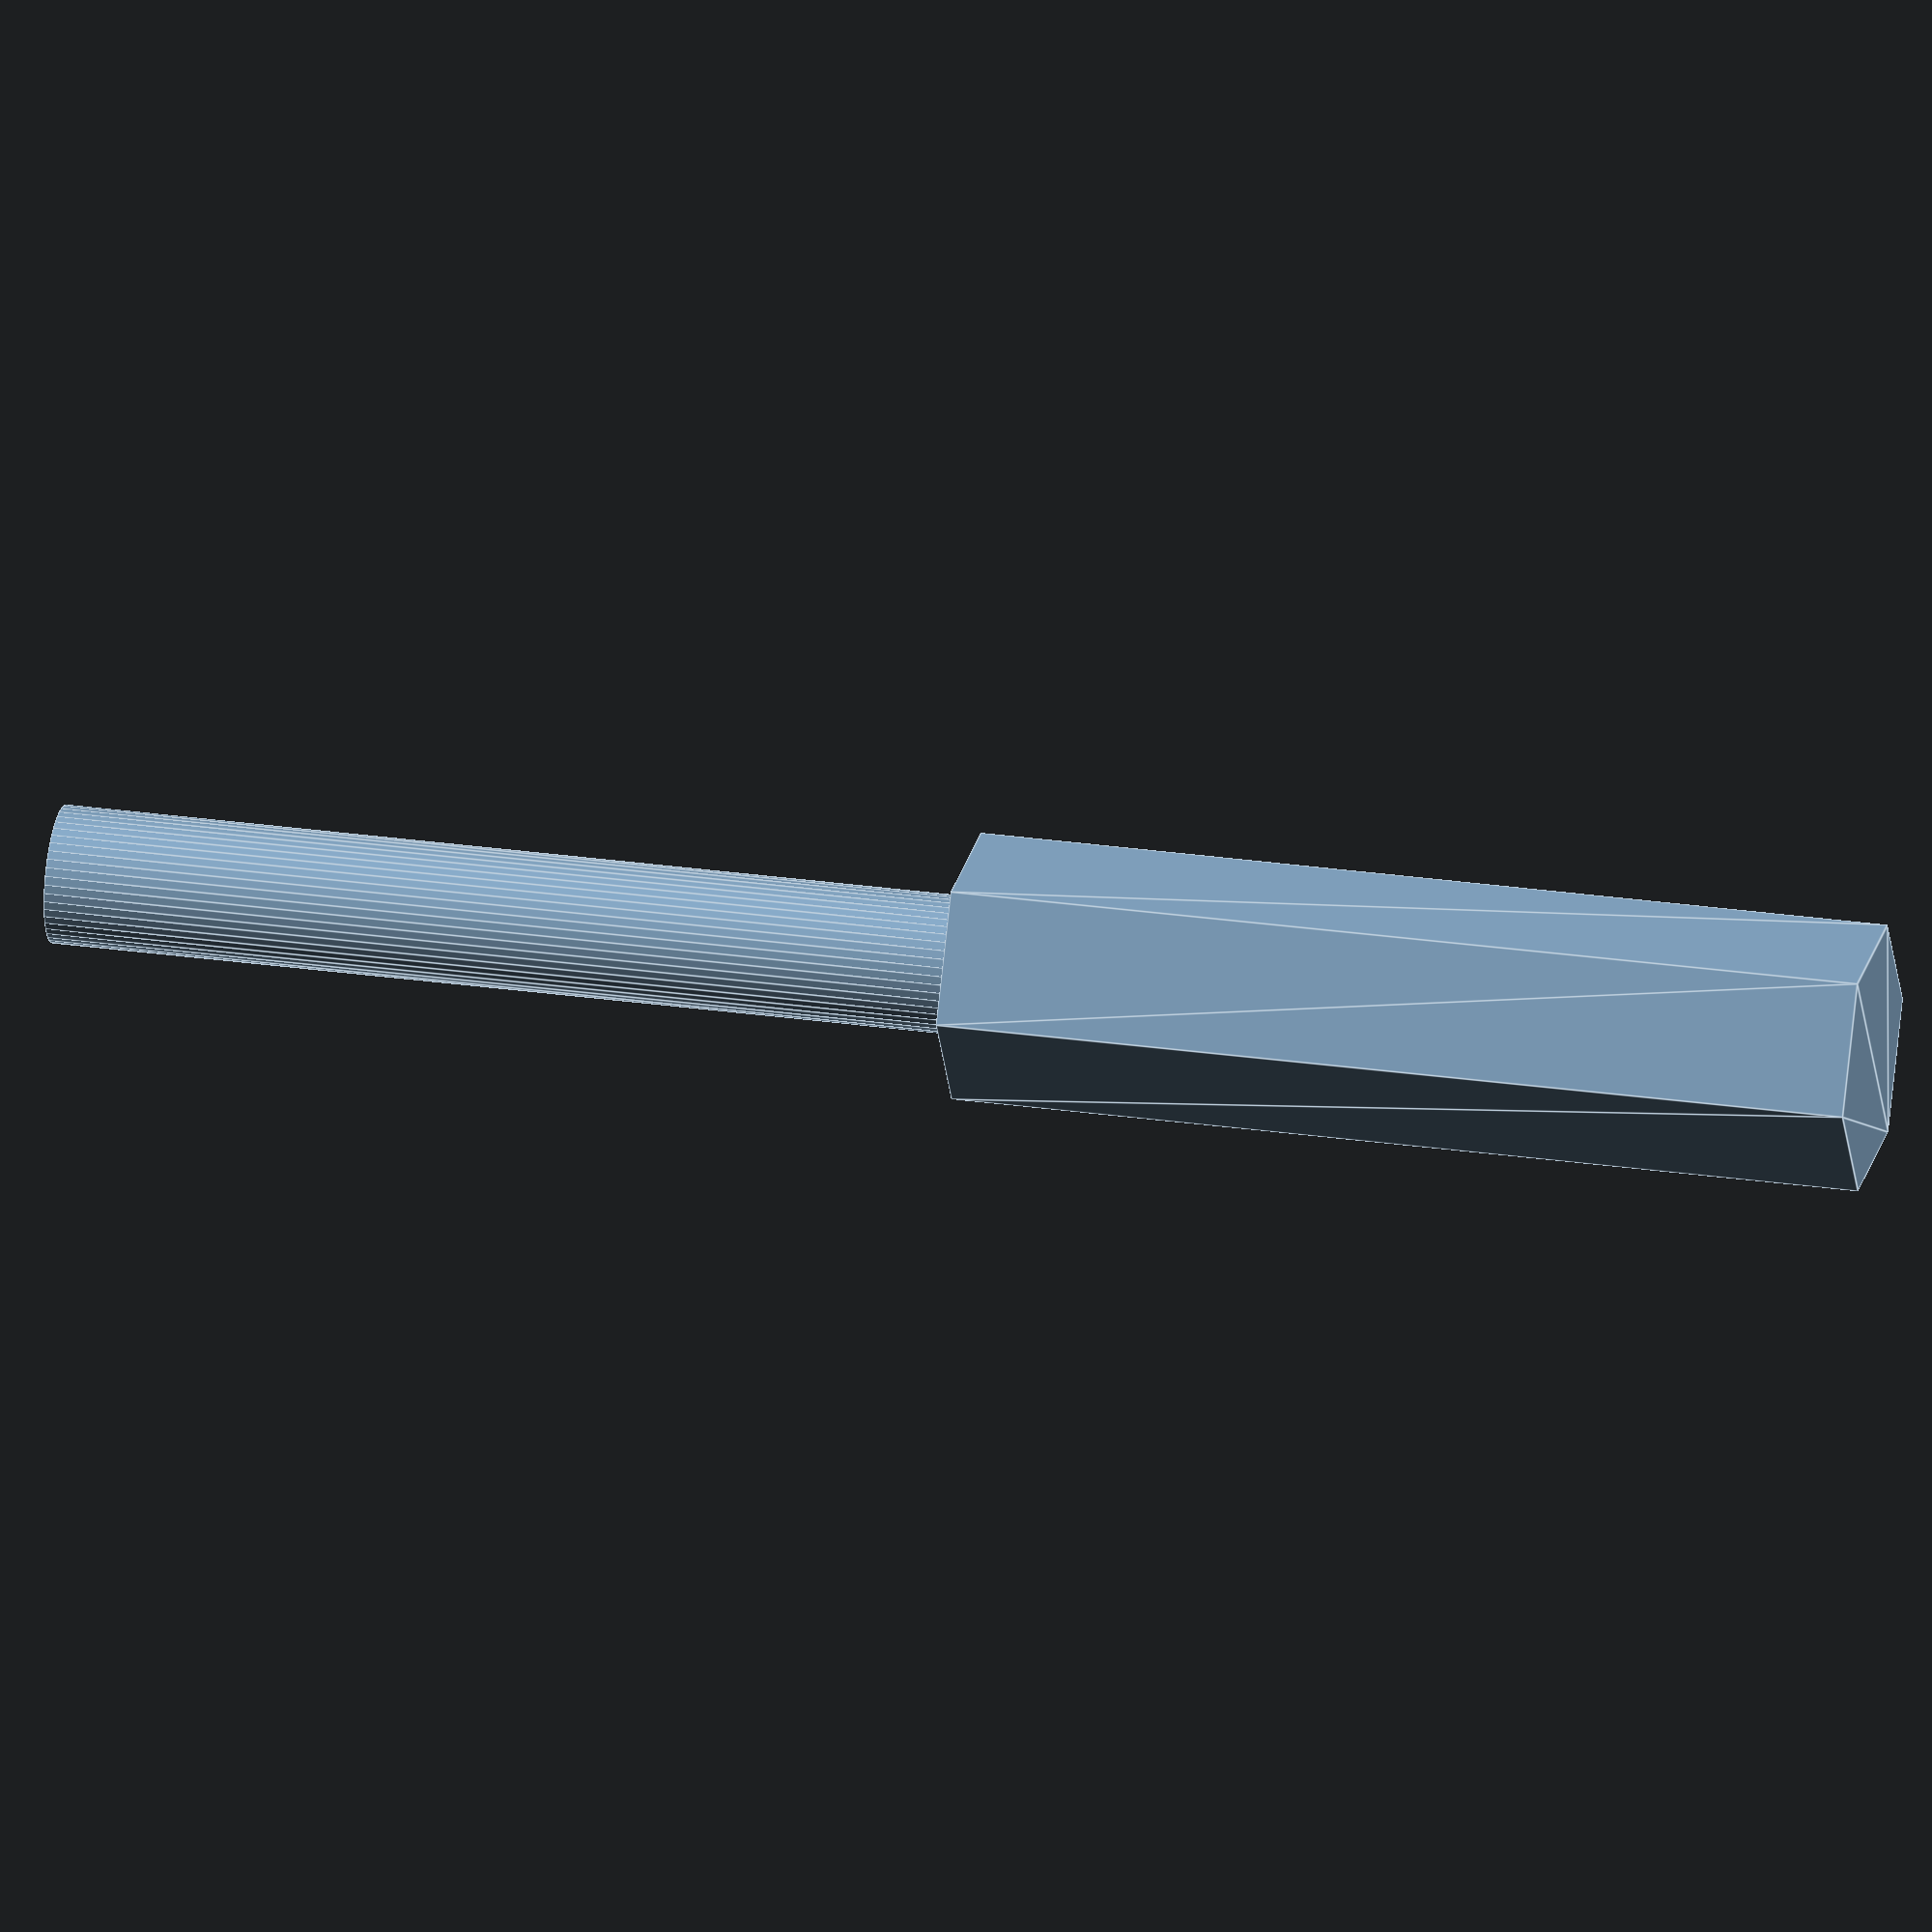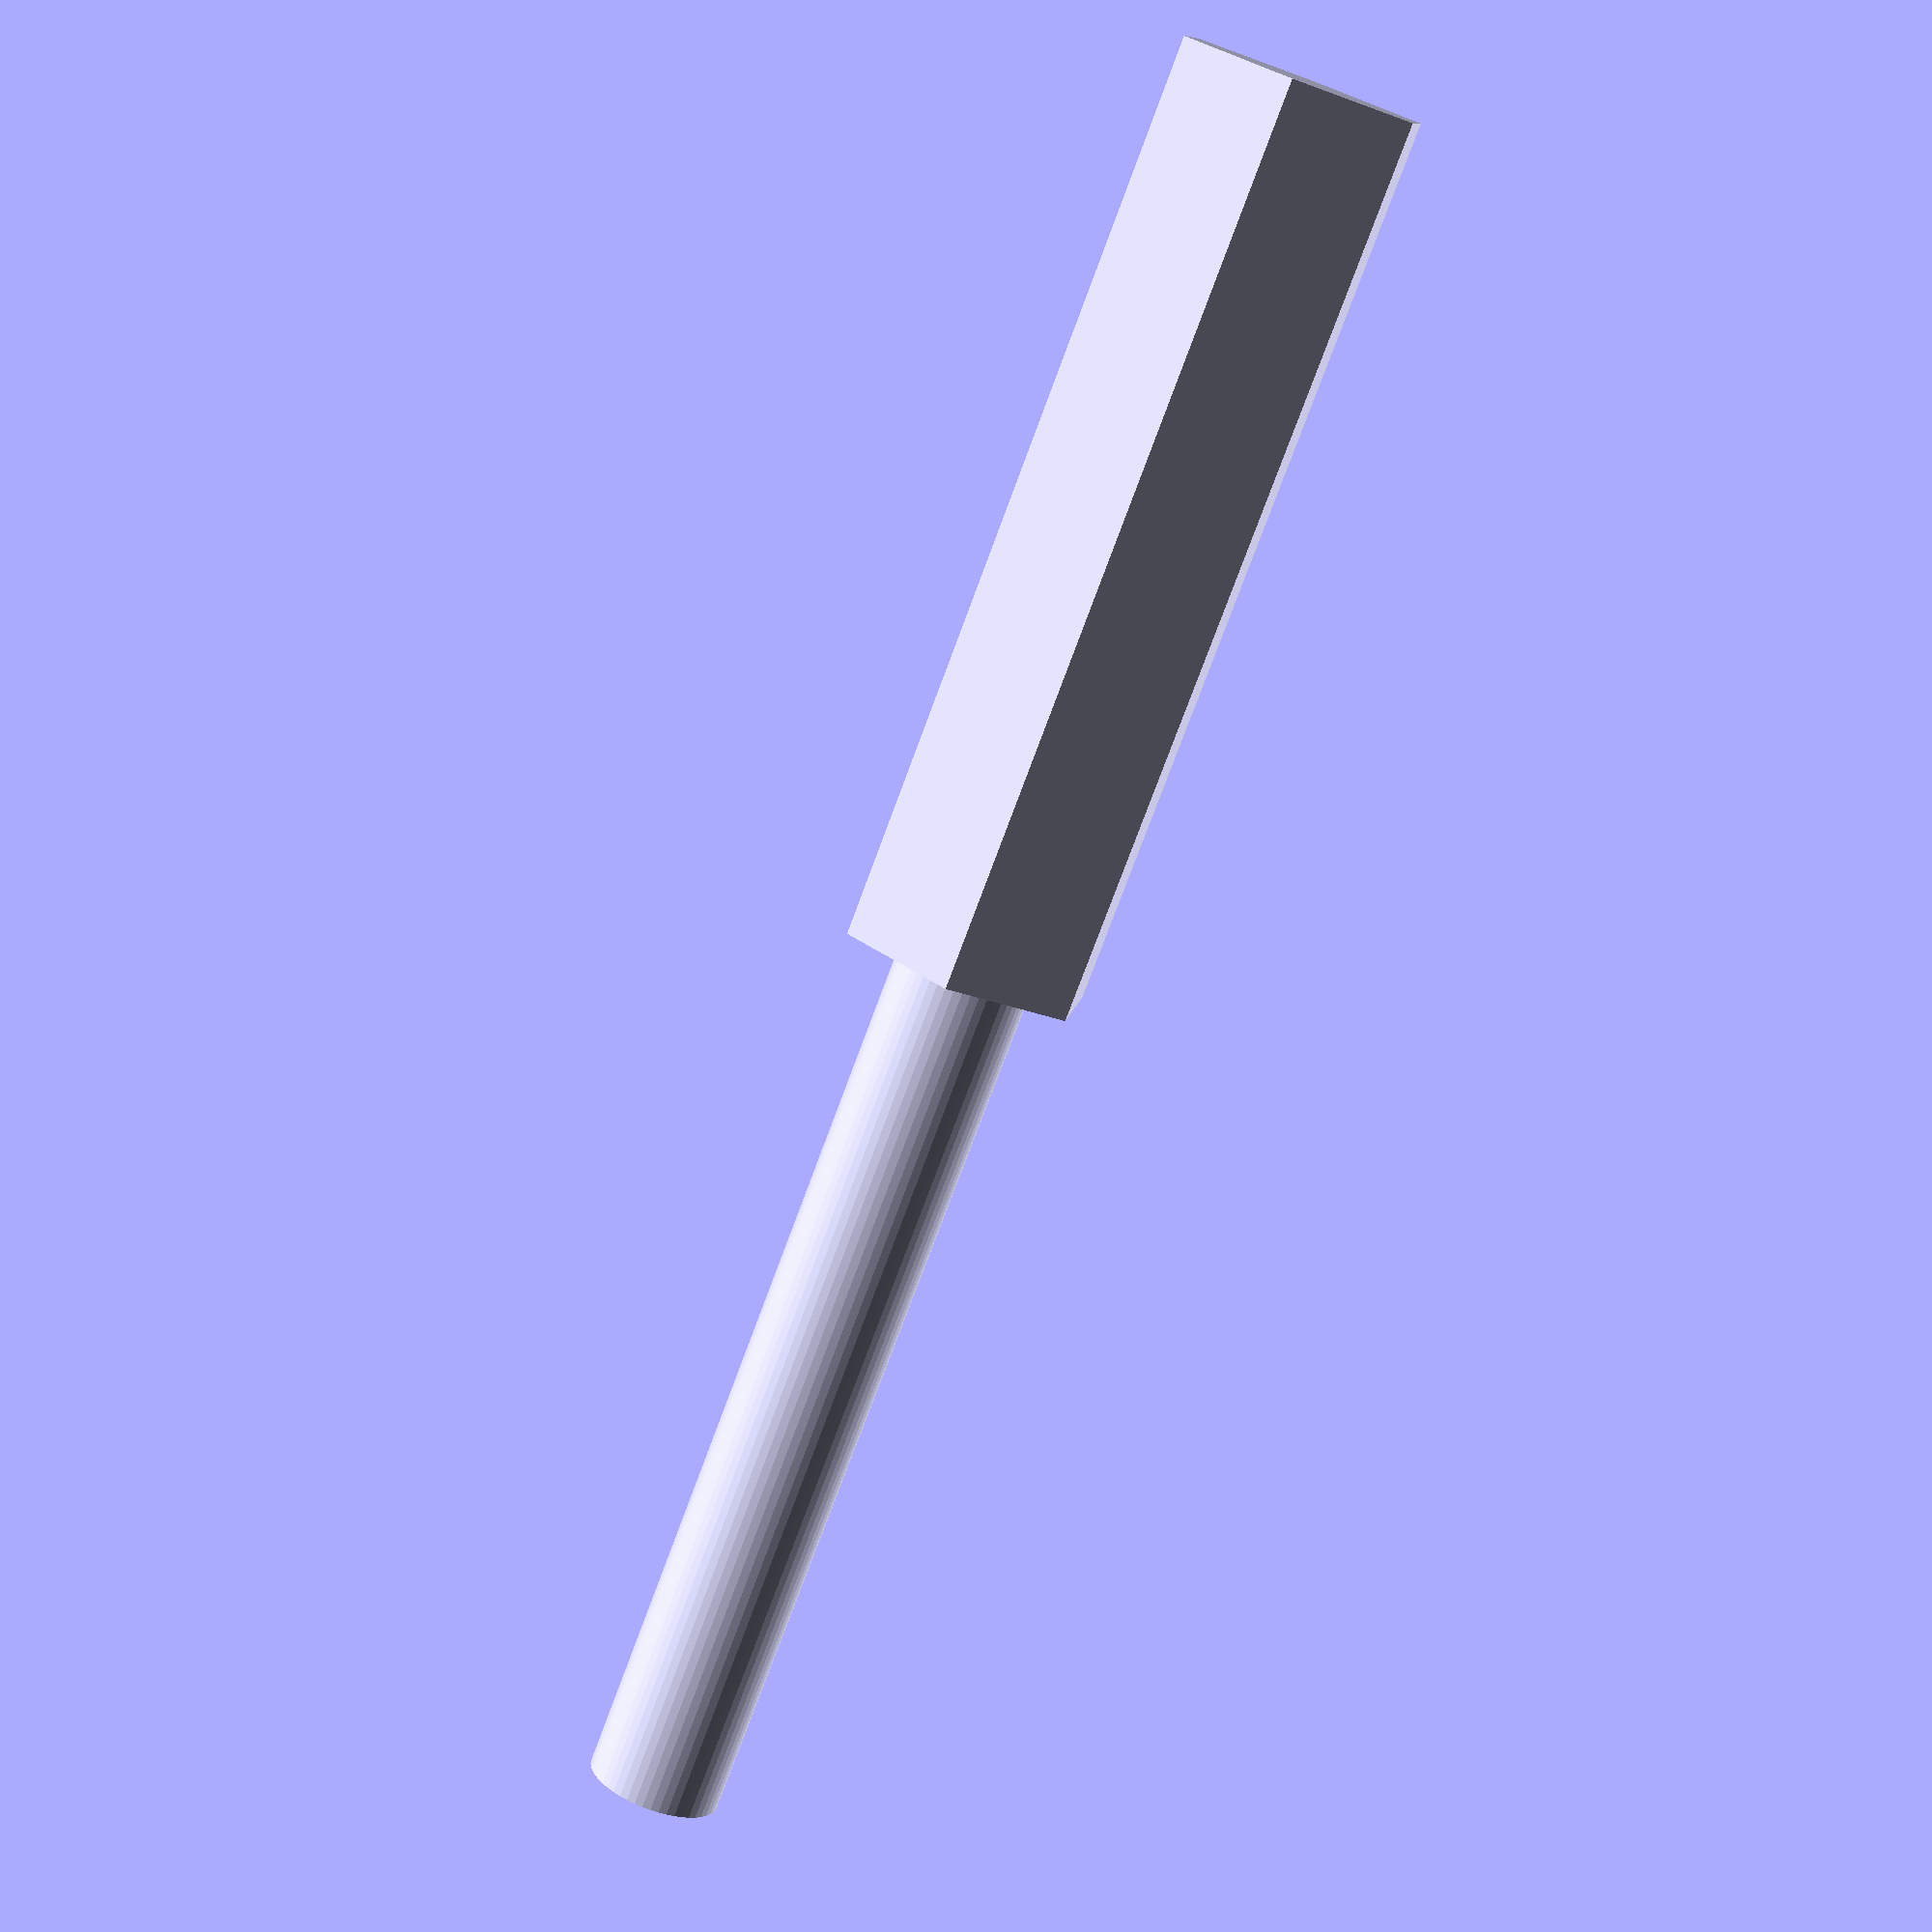
<openscad>
$fn = 50;


difference() {
	union() {
		linear_extrude(height = 40) {
			polygon(points = [[5.7700000000, 0.0000000000], [2.8850000000, 4.9969665798], [-2.8850000000, 4.9969665798], [-5.7700000000, 0.0000000000], [-2.8850000000, -4.9969665798], [2.8850000000, -4.9969665798]]);
		}
		translate(v = [0, 0, -40]) {
			cylinder(h = 40, r = 3.0000000000);
		}
	}
	union();
}
</openscad>
<views>
elev=333.9 azim=239.2 roll=283.0 proj=o view=edges
elev=257.1 azim=219.1 roll=200.4 proj=p view=wireframe
</views>
